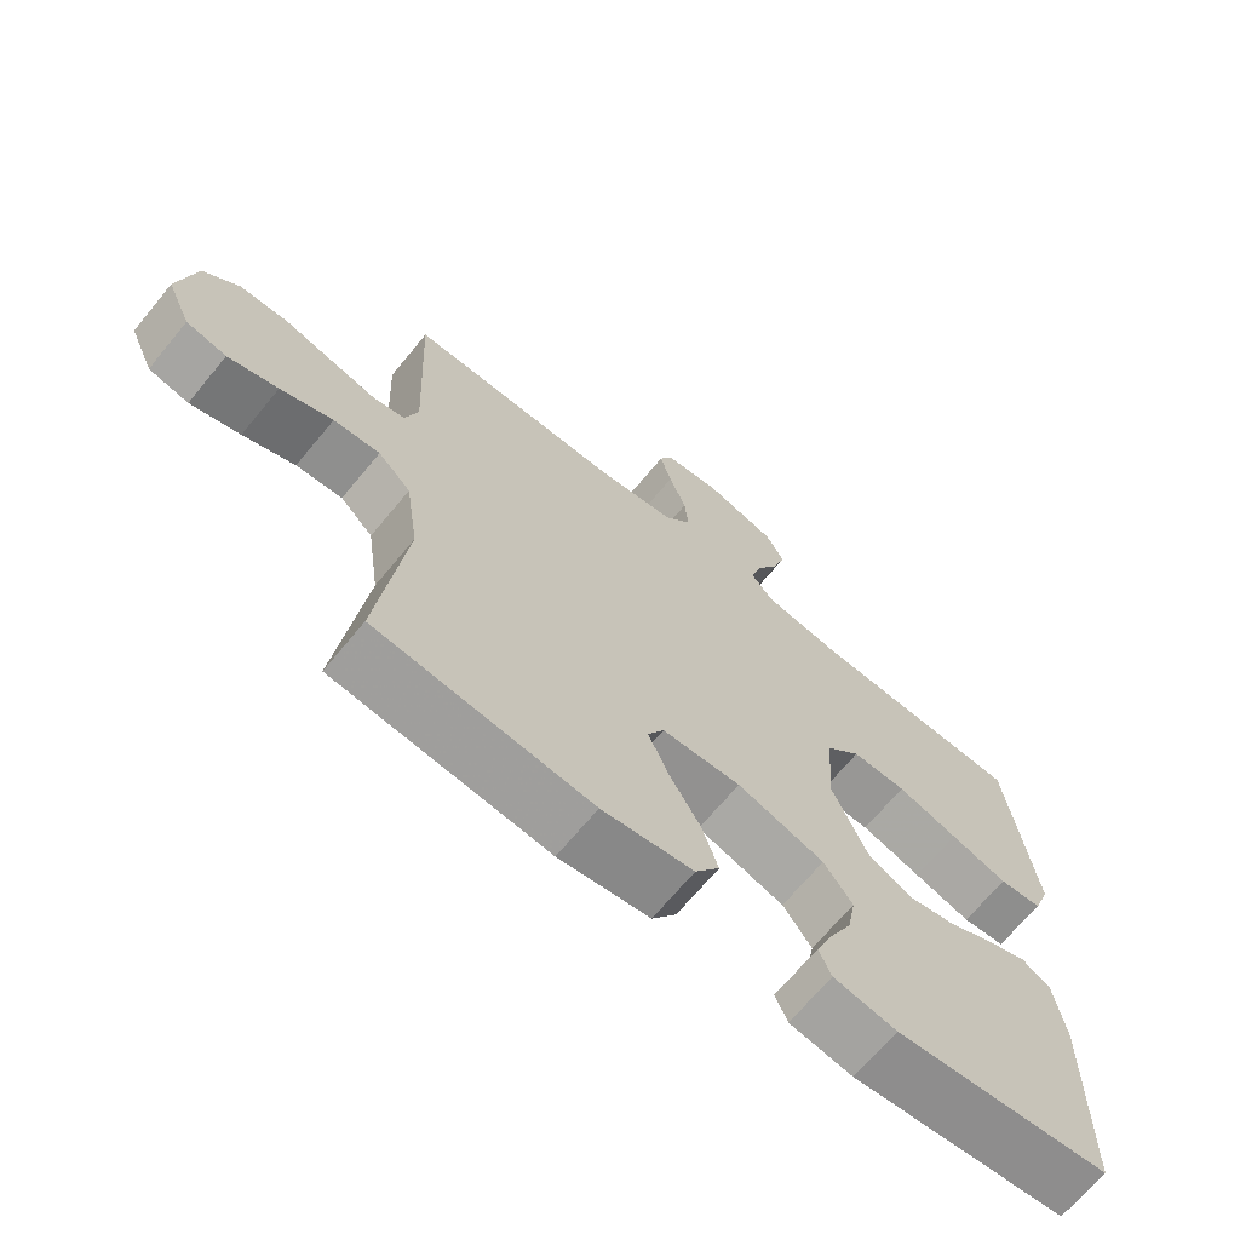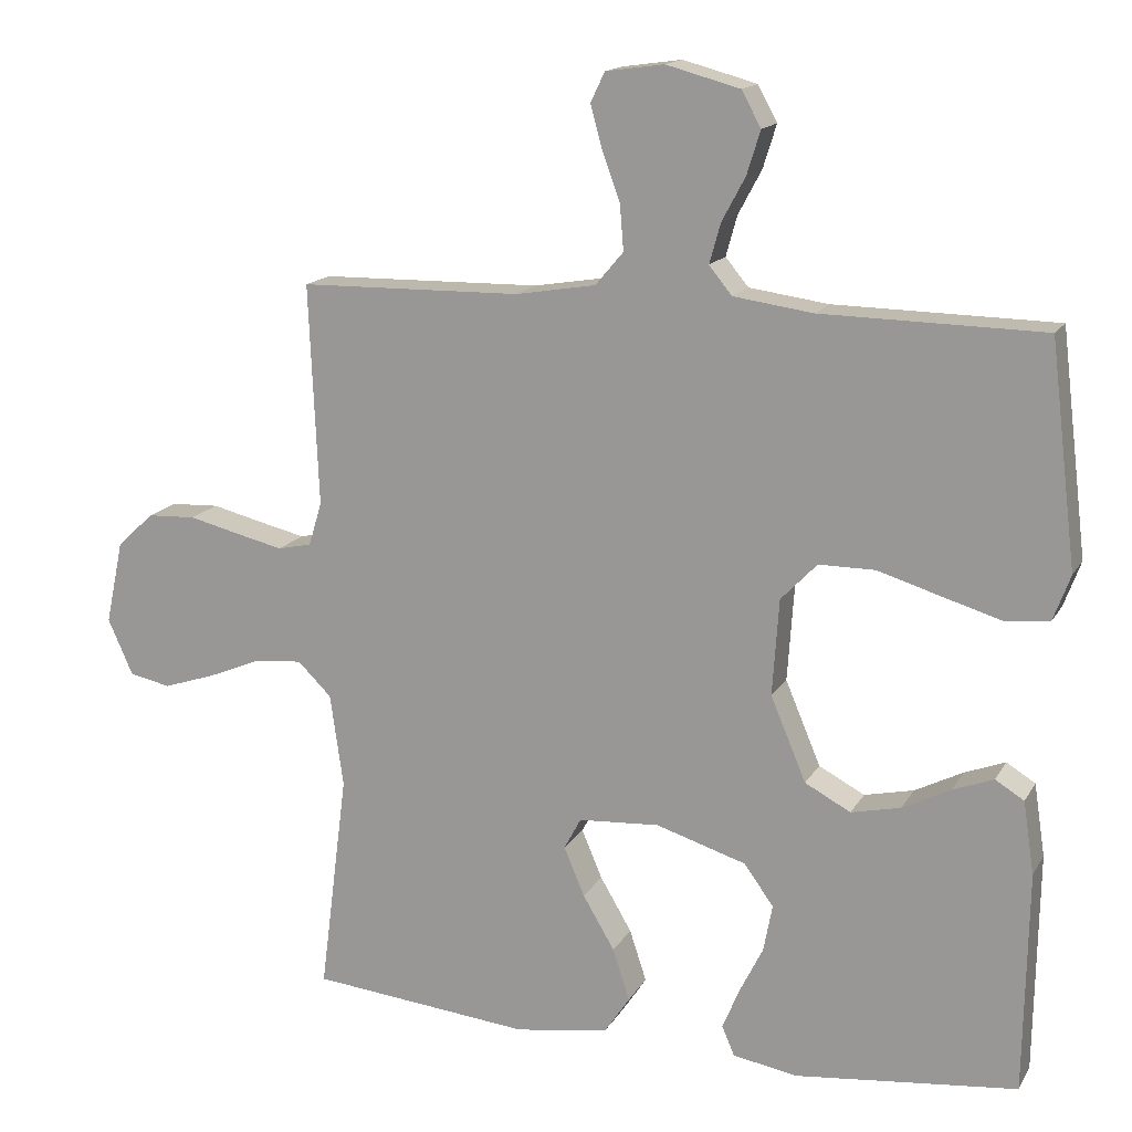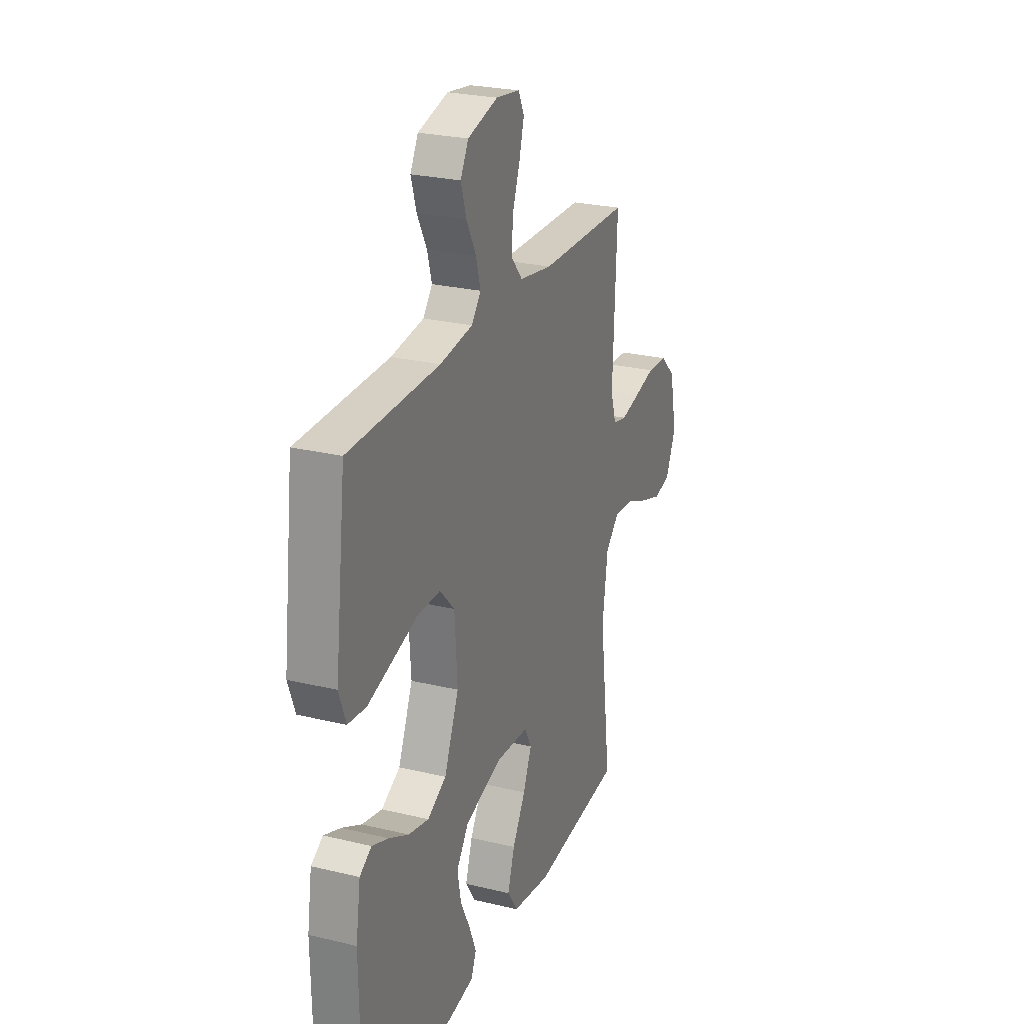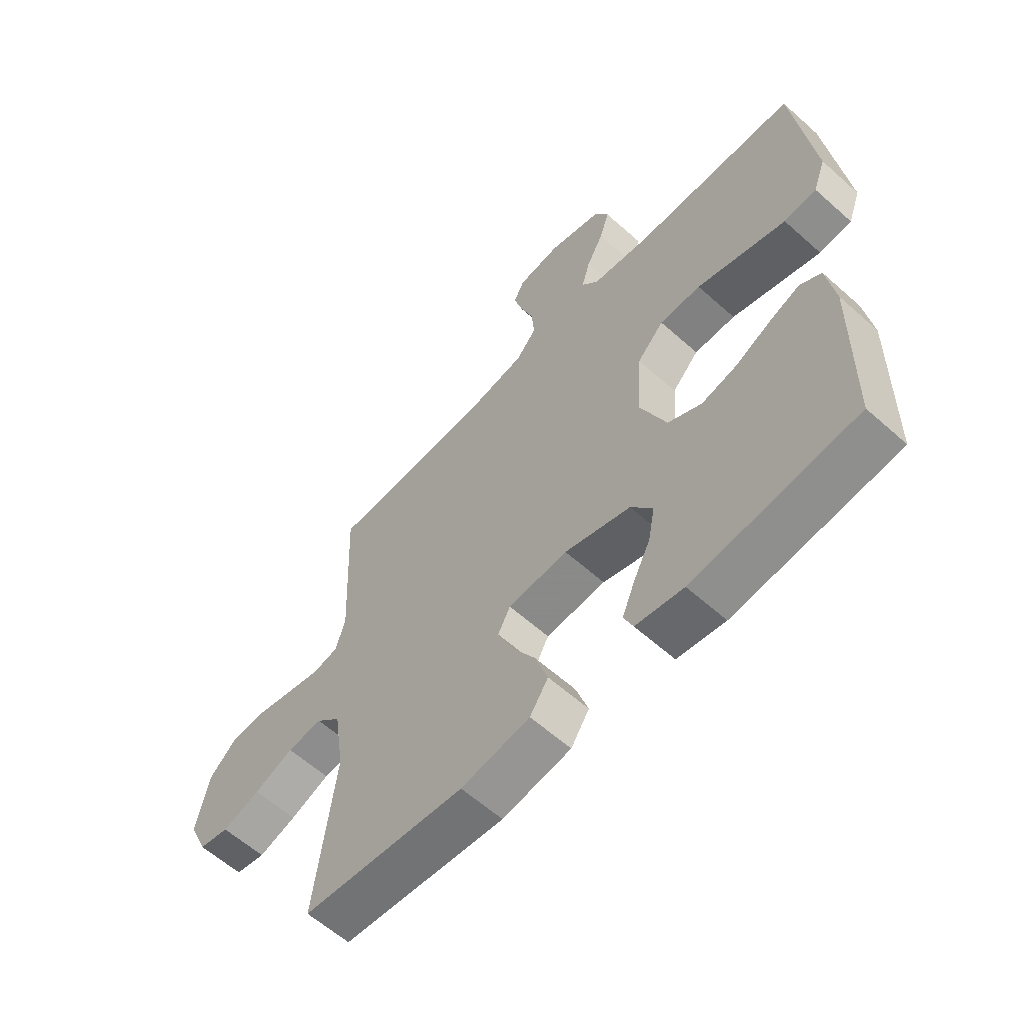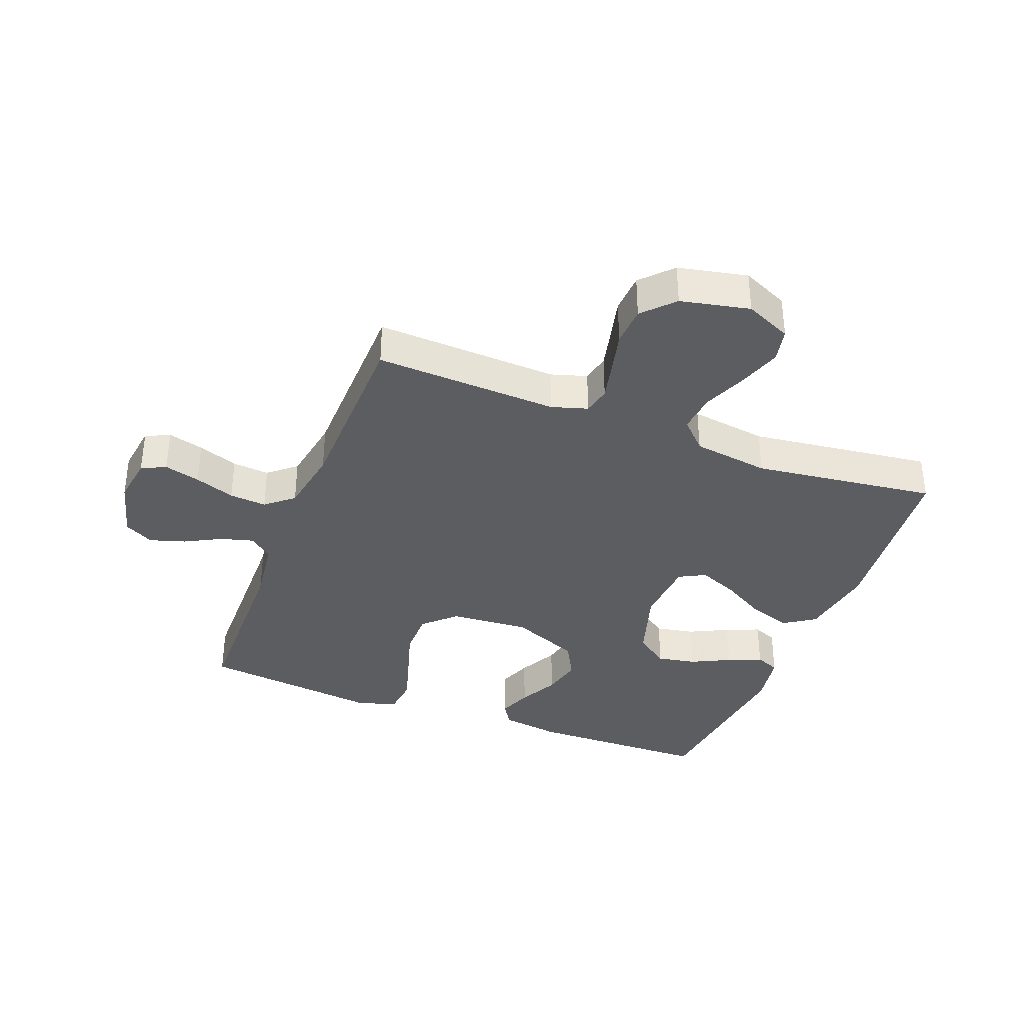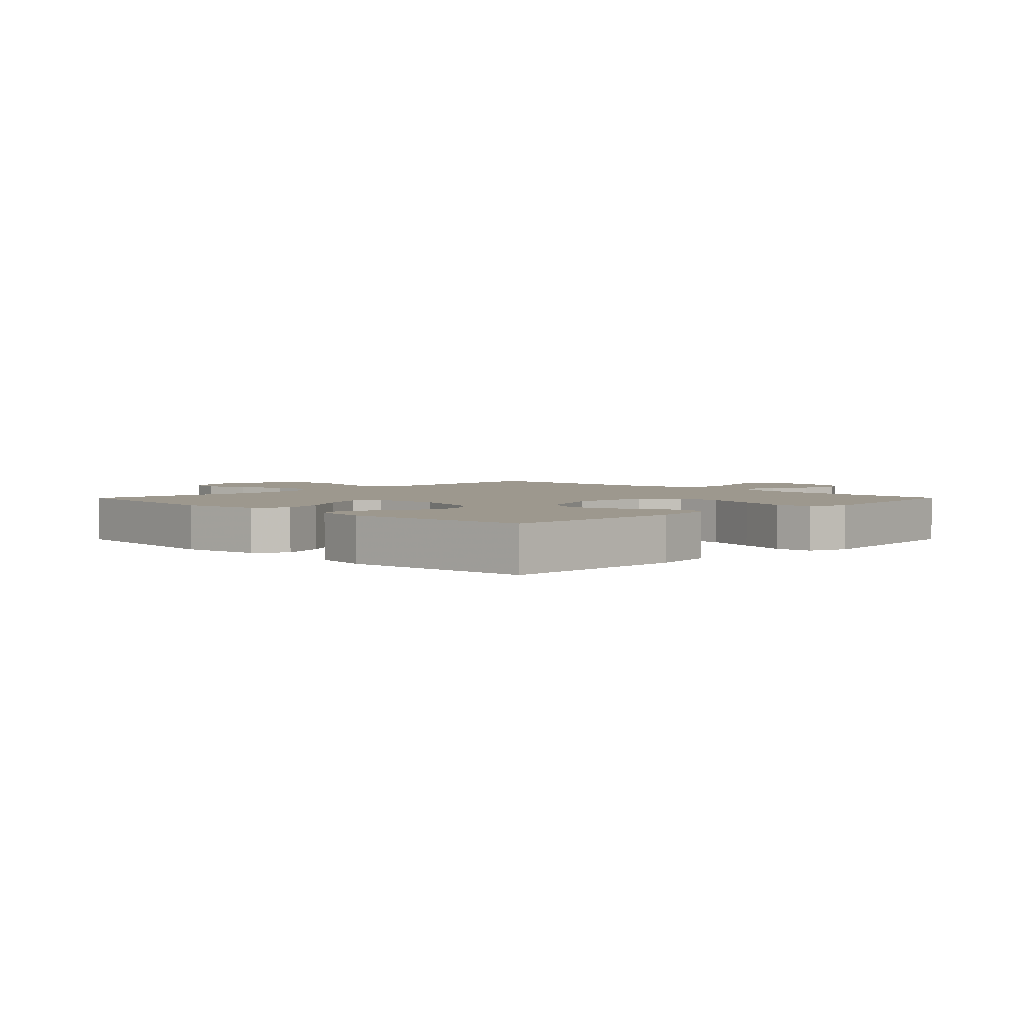
<metadata>
{"format":"obj","ext":"obj","renderer":"f3d","projection":"perspective","resolution":1024,"background":"white","views":[{"elev":-68.2,"azim":140.5,"up":"+Z"},{"elev":15.4,"azim":-159.4,"up":"+Z"},{"elev":25.3,"azim":-68.7,"up":"+Z"},{"elev":-60.4,"azim":-132.4,"up":"+Z"},{"elev":-36.0,"azim":68.9,"up":"+Y"},{"elev":3.2,"azim":-135.3,"up":"+Y"}]}
</metadata>
<code>
v 0.5 0.07 -0.5
v 0.2 0.07 -0.53
v 0.073 0.07 -0.51
v 0.039 0.07 -0.459
v 0.062 0.07 -0.389
v 0.105 0.07 -0.316
v 0.133 0.07 -0.25
v 0.11 0.07 -0.207
v 0 0.07 -0.2
v -0.122 0.07 -0.238
v -0.162 0.07 -0.293
v -0.15 0.07 -0.357
v -0.118 0.07 -0.421
v -0.095 0.07 -0.477
v -0.112 0.07 -0.517
v -0.2 0.07 -0.532
v -0.5 0.07 -0.5
v -0.505 0.07 -0.2
v -0.49 0.07 -0.102
v -0.451 0.07 -0.078
v -0.396 0.07 -0.099
v -0.331 0.07 -0.132
v -0.264 0.07 -0.147
v -0.202 0.07 -0.114
v -0.154 0.07 0
v -0.163 0.07 0.131
v -0.212 0.07 0.182
v -0.288 0.07 0.182
v -0.373 0.07 0.156
v -0.453 0.07 0.132
v -0.513 0.07 0.138
v -0.536 0.07 0.2
v -0.5 0.07 0.5
v -0.2 0.07 0.505
v -0.092 0.07 0.52
v -0.061 0.07 0.558
v -0.076 0.07 0.612
v -0.108 0.07 0.672
v -0.126 0.07 0.73
v -0.1 0.07 0.778
v 0 0.07 0.805
v 0.079 0.07 0.794
v 0.098 0.07 0.754
v 0.082 0.07 0.695
v 0.058 0.07 0.629
v 0.053 0.07 0.568
v 0.091 0.07 0.523
v 0.2 0.07 0.505
v 0.5 0.07 0.5
v 0.487 0.07 0.2
v 0.505 0.07 0.141
v 0.551 0.07 0.131
v 0.615 0.07 0.146
v 0.684 0.07 0.163
v 0.75 0.07 0.16
v 0.8 0.07 0.113
v 0.824 0.07 0
v 0.79 0.07 -0.076
v 0.734 0.07 -0.088
v 0.664 0.07 -0.065
v 0.591 0.07 -0.035
v 0.526 0.07 -0.029
v 0.48 0.07 -0.074
v 0.462 0.07 -0.2
v 0.5 0 -0.5
v 0.2 0 -0.53
v 0.073 0 -0.51
v 0.039 0 -0.459
v 0.062 0 -0.389
v 0.105 0 -0.316
v 0.133 0 -0.25
v 0.11 0 -0.207
v 0 0 -0.2
v -0.122 0 -0.238
v -0.162 0 -0.293
v -0.15 0 -0.357
v -0.118 0 -0.421
v -0.095 0 -0.477
v -0.112 0 -0.517
v -0.2 0 -0.532
v -0.5 0 -0.5
v -0.505 0 -0.2
v -0.49 0 -0.102
v -0.451 0 -0.078
v -0.396 0 -0.099
v -0.331 0 -0.132
v -0.264 0 -0.147
v -0.202 0 -0.114
v -0.154 0 0
v -0.163 0 0.131
v -0.212 0 0.182
v -0.288 0 0.182
v -0.373 0 0.156
v -0.453 0 0.132
v -0.513 0 0.138
v -0.536 0 0.2
v -0.5 0 0.5
v -0.2 0 0.505
v -0.092 0 0.52
v -0.061 0 0.558
v -0.076 0 0.612
v -0.108 0 0.672
v -0.126 0 0.73
v -0.1 0 0.778
v 0 0 0.805
v 0.079 0 0.794
v 0.098 0 0.754
v 0.082 0 0.695
v 0.058 0 0.629
v 0.053 0 0.568
v 0.091 0 0.523
v 0.2 0 0.505
v 0.5 0 0.5
v 0.487 0 0.2
v 0.505 0 0.141
v 0.551 0 0.131
v 0.615 0 0.146
v 0.684 0 0.163
v 0.75 0 0.16
v 0.8 0 0.113
v 0.824 0 0
v 0.79 0 -0.076
v 0.734 0 -0.088
v 0.664 0 -0.065
v 0.591 0 -0.035
v 0.526 0 -0.029
v 0.48 0 -0.074
v 0.462 0 -0.2
f 59 60 61
f 58 59 61
f 57 58 61
f 56 57 61
f 55 56 61
f 54 55 61
f 53 54 61
f 52 53 61 62
f 51 52 62 63
f 48 49 50
f 51 63 64
f 50 51 64
f 48 50 64
f 47 48 64
f 43 44 45
f 42 43 45
f 41 42 45
f 40 41 45
f 39 40 45
f 38 39 45
f 37 38 45
f 36 37 45 46
f 47 64 1
f 46 47 1
f 36 46 1
f 35 36 1
f 32 33 34
f 31 32 34
f 30 31 34
f 29 30 34
f 28 29 34
f 20 21 22
f 19 20 22
f 18 19 22
f 17 18 22
f 16 17 22
f 15 16 22
f 14 15 22
f 13 14 22
f 12 13 22
f 11 12 22 23
f 10 11 23 24
f 4 5 6
f 3 4 6
f 2 3 6
f 1 2 6
f 1 6 7
f 35 1 7 8
f 27 28 34 35
f 26 27 35
f 35 8 9
f 26 35 9
f 25 26 9
f 9 10 24 25
f 125 124 123
f 125 123 122
f 125 122 121
f 125 121 120
f 125 120 119
f 125 119 118
f 125 118 117
f 126 125 117 116
f 127 126 116 115
f 114 113 112
f 128 127 115
f 128 115 114
f 128 114 112
f 128 112 111
f 109 108 107
f 109 107 106
f 109 106 105
f 109 105 104
f 109 104 103
f 109 103 102
f 109 102 101
f 110 109 101 100
f 65 128 111
f 65 111 110
f 65 110 100
f 65 100 99
f 98 97 96
f 98 96 95
f 98 95 94
f 98 94 93
f 98 93 92
f 86 85 84
f 86 84 83
f 86 83 82
f 86 82 81
f 86 81 80
f 86 80 79
f 86 79 78
f 86 78 77
f 86 77 76
f 87 86 76 75
f 88 87 75 74
f 70 69 68
f 70 68 67
f 70 67 66
f 70 66 65
f 71 70 65
f 72 71 65 99
f 99 98 92 91
f 99 91 90
f 73 72 99
f 73 99 90
f 73 90 89
f 89 88 74 73
f 1 65 66 2
f 2 66 67 3
f 3 67 68 4
f 4 68 69 5
f 5 69 70 6
f 6 70 71 7
f 7 71 72 8
f 8 72 73 9
f 9 73 74 10
f 10 74 75 11
f 11 75 76 12
f 12 76 77 13
f 13 77 78 14
f 14 78 79 15
f 15 79 80 16
f 16 80 81 17
f 17 81 82 18
f 18 82 83 19
f 19 83 84 20
f 20 84 85 21
f 21 85 86 22
f 22 86 87 23
f 23 87 88 24
f 24 88 89 25
f 25 89 90 26
f 26 90 91 27
f 27 91 92 28
f 28 92 93 29
f 29 93 94 30
f 30 94 95 31
f 31 95 96 32
f 32 96 97 33
f 33 97 98 34
f 34 98 99 35
f 35 99 100 36
f 36 100 101 37
f 37 101 102 38
f 38 102 103 39
f 39 103 104 40
f 40 104 105 41
f 41 105 106 42
f 42 106 107 43
f 43 107 108 44
f 44 108 109 45
f 45 109 110 46
f 46 110 111 47
f 47 111 112 48
f 48 112 113 49
f 49 113 114 50
f 50 114 115 51
f 51 115 116 52
f 52 116 117 53
f 53 117 118 54
f 54 118 119 55
f 55 119 120 56
f 56 120 121 57
f 57 121 122 58
f 58 122 123 59
f 59 123 124 60
f 60 124 125 61
f 61 125 126 62
f 62 126 127 63
f 63 127 128 64
f 64 128 65 1

</code>
